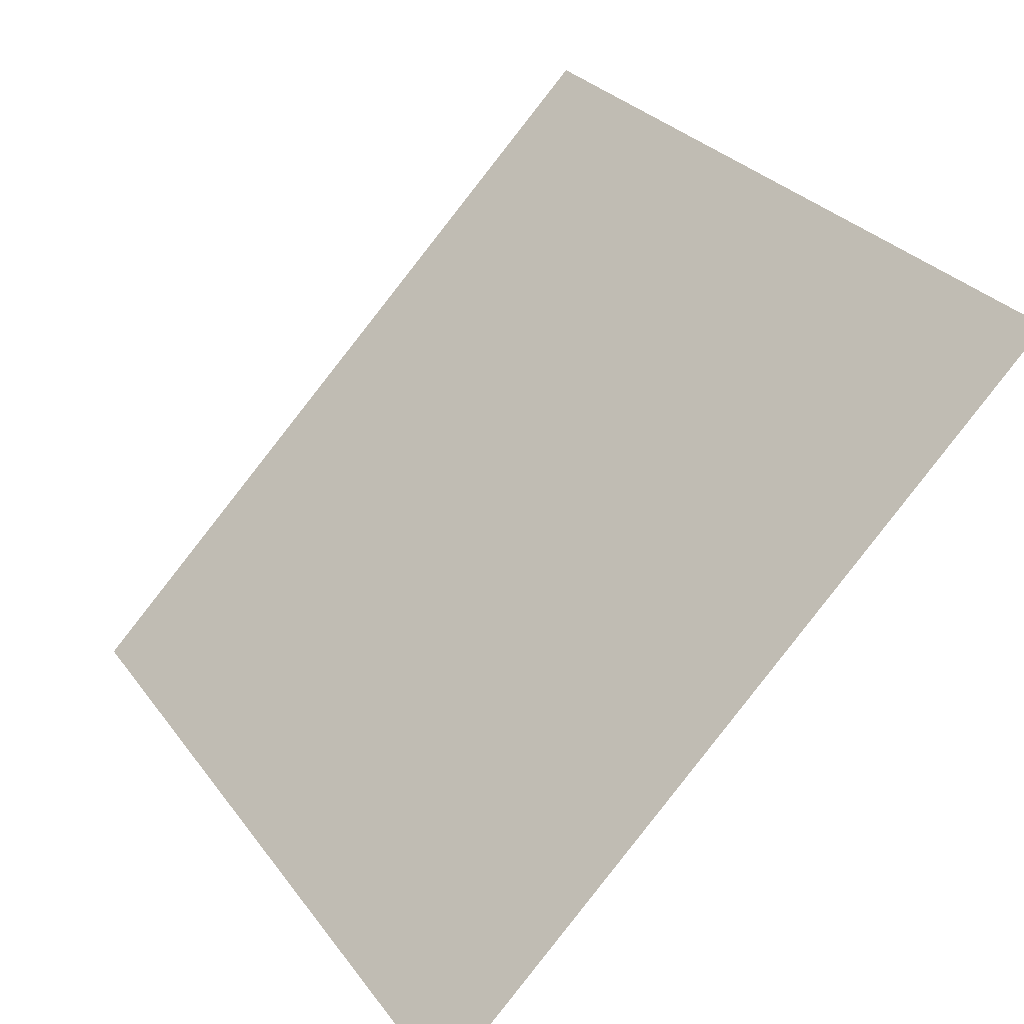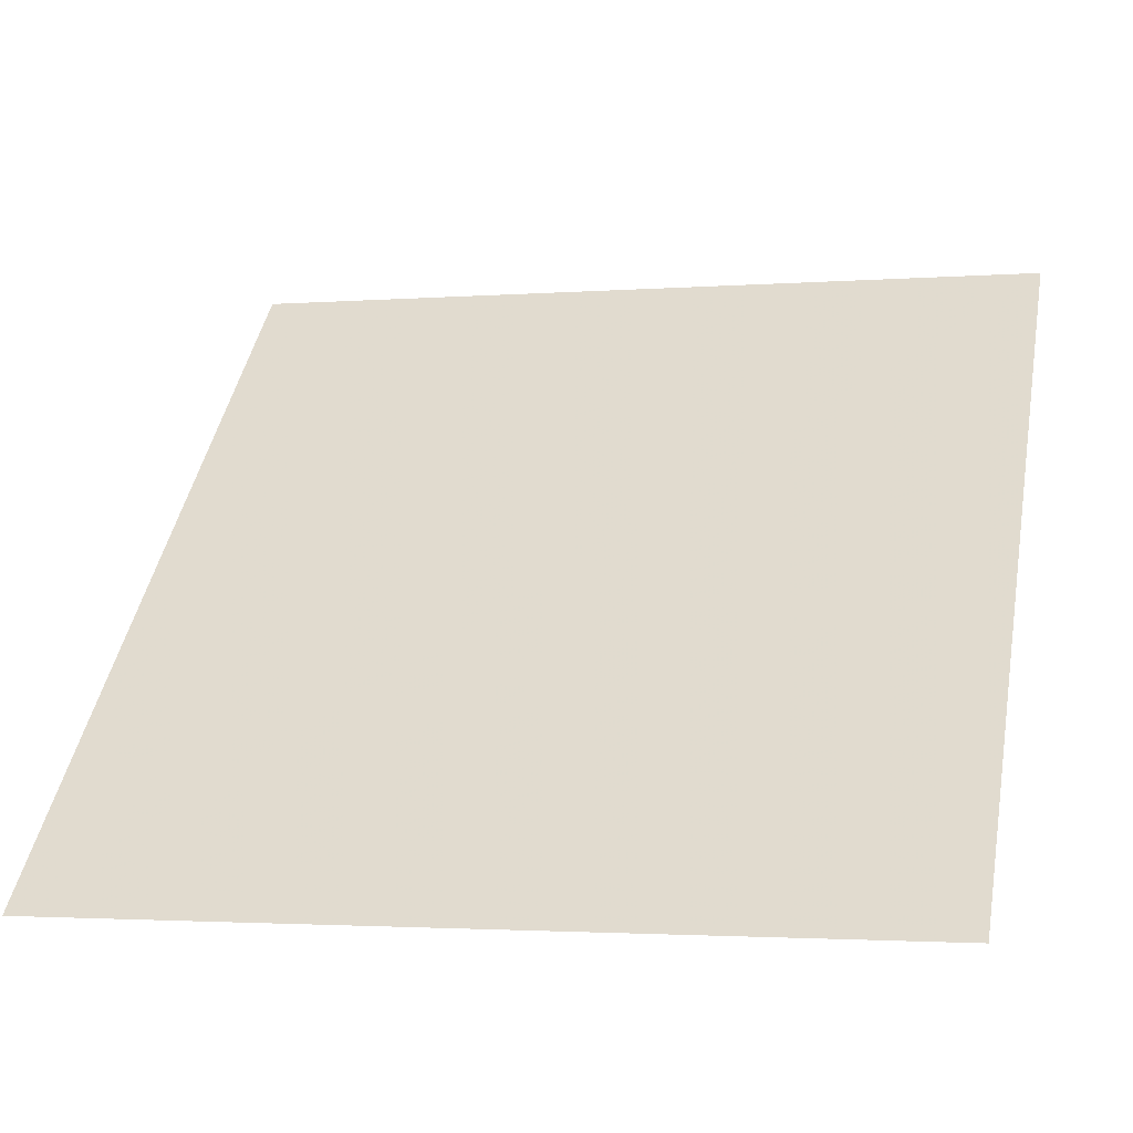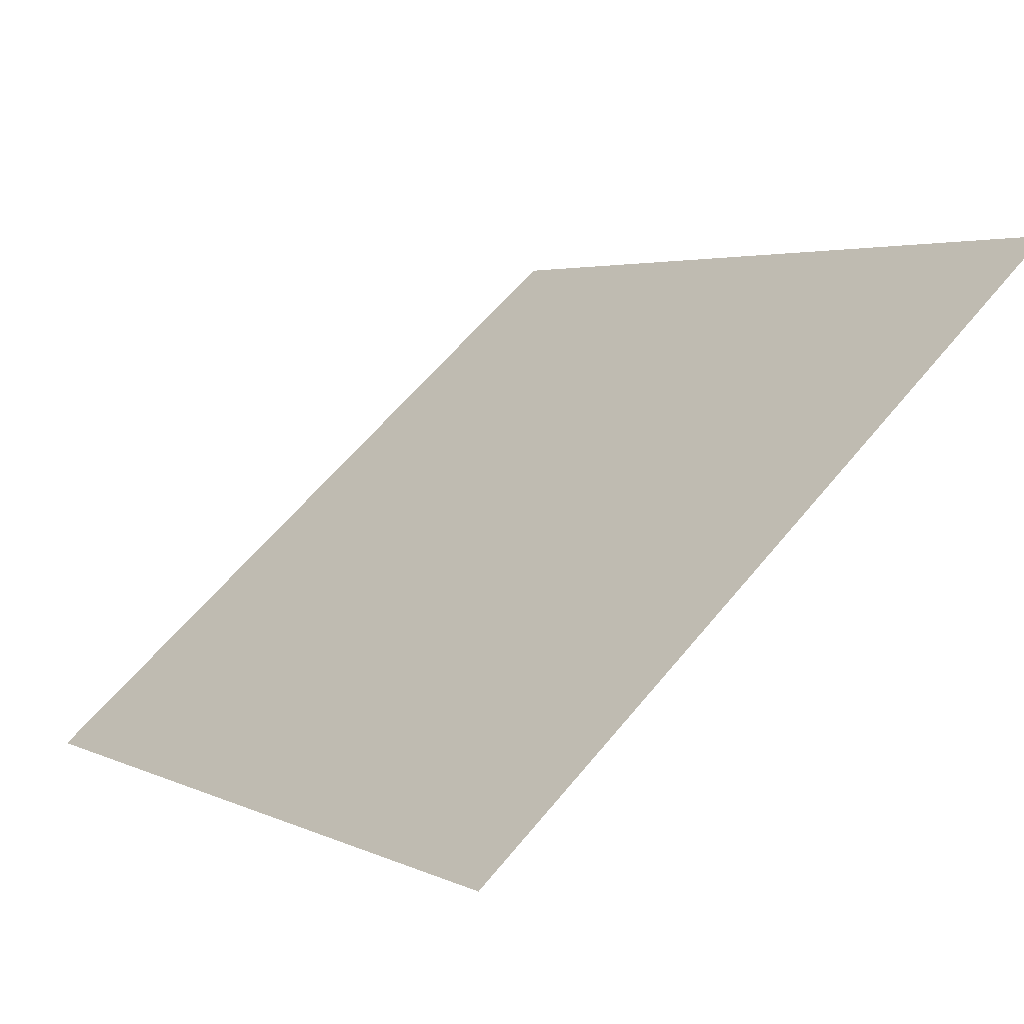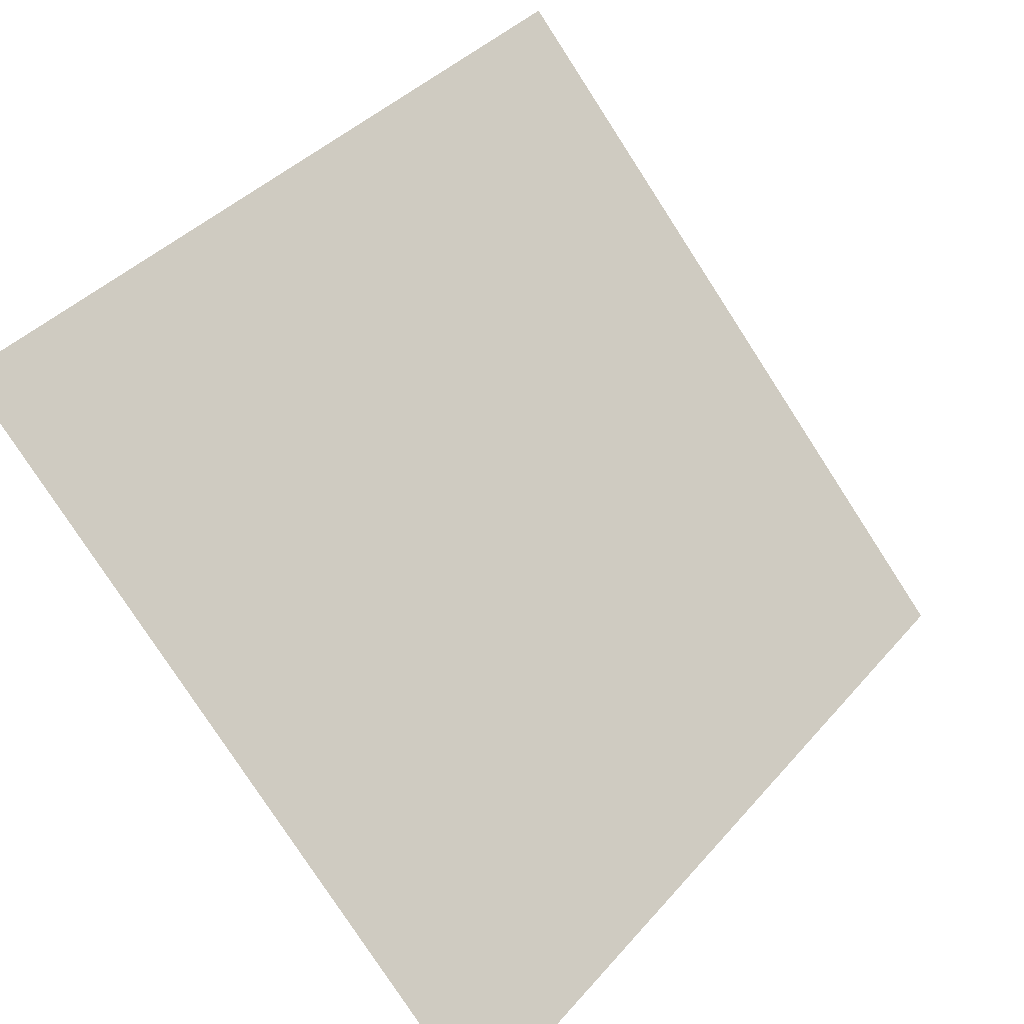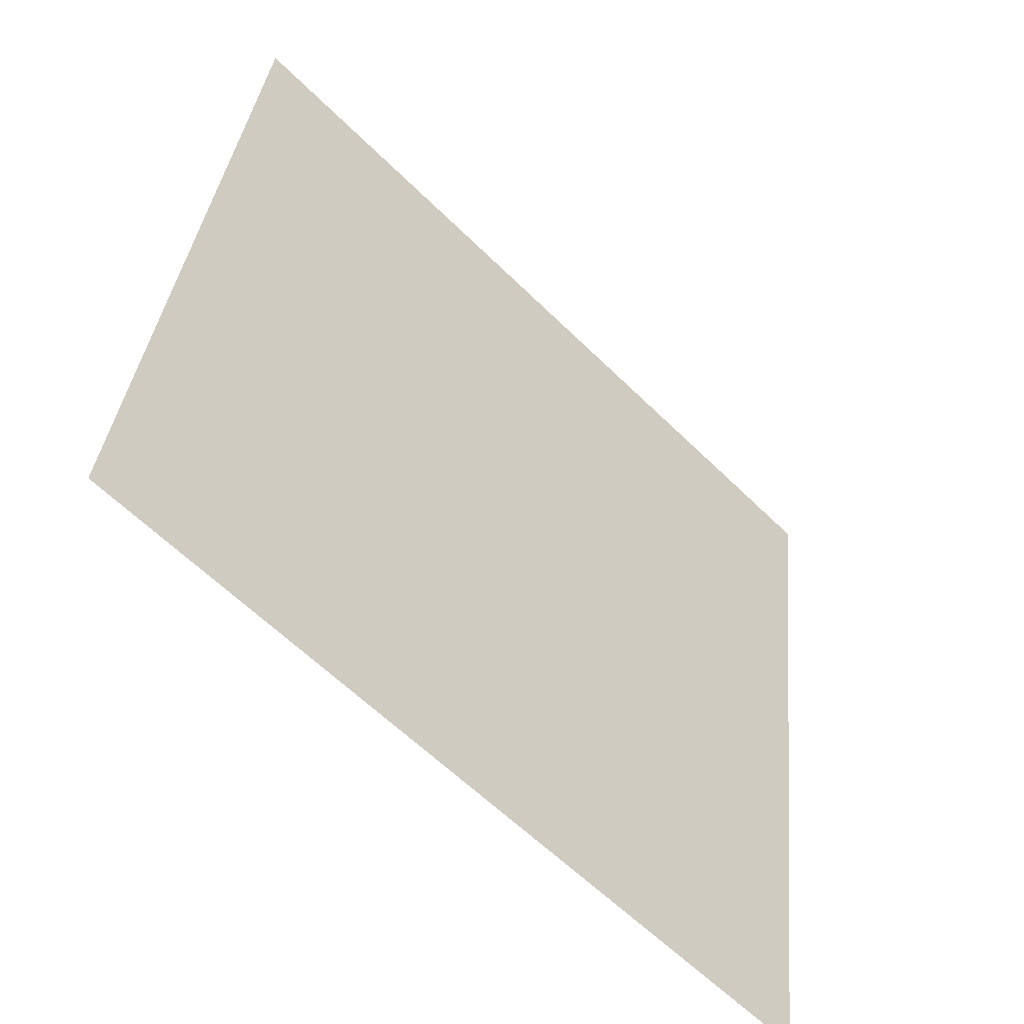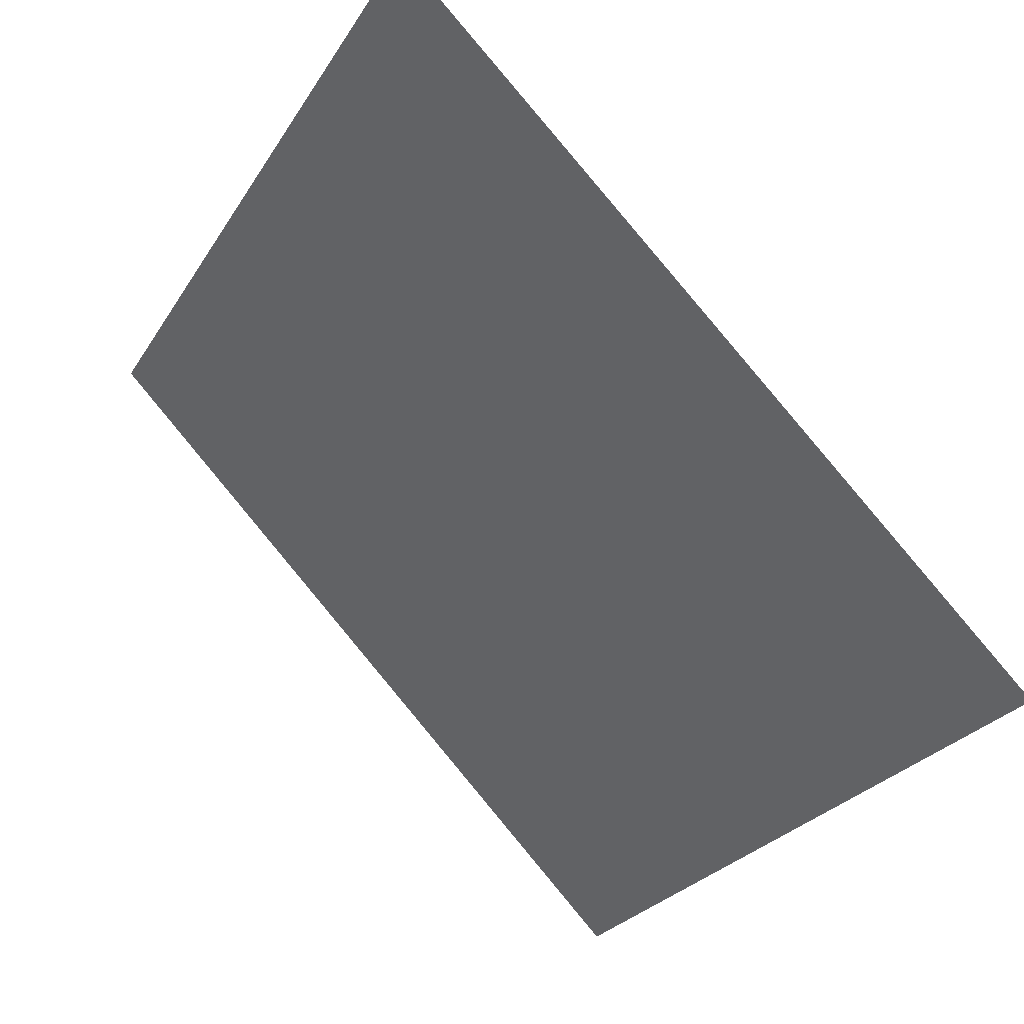
<metadata>
{"format":"obj","ext":"obj","renderer":"f3d","projection":"perspective","resolution":1024,"background":"white","views":[{"elev":28.9,"azim":-119.3,"up":"+Y"},{"elev":-2.4,"azim":-165.1,"up":"+Y"},{"elev":61.2,"azim":-50.7,"up":"+Y"},{"elev":-79.3,"azim":-57.0,"up":"+Y"},{"elev":35.3,"azim":95.6,"up":"+Y"},{"elev":-26.3,"azim":64.8,"up":"+Y"}]}
</metadata>
<code>
v 0 41.47 7.097e-07
v 12.7 41.47 7.097e-07
v 12.7 50.8 9.334
v 0 50.8 9.334
f 2 1 4
f 2 4 3

</code>
